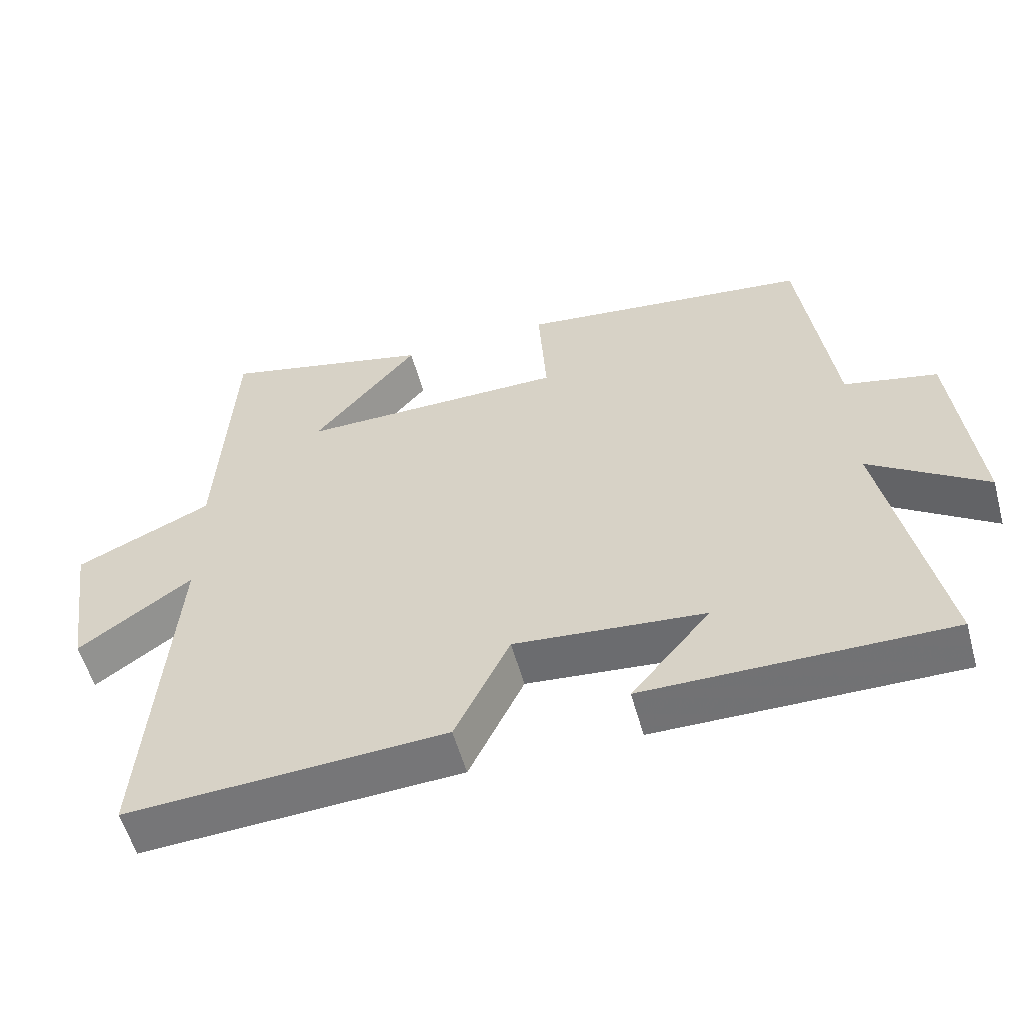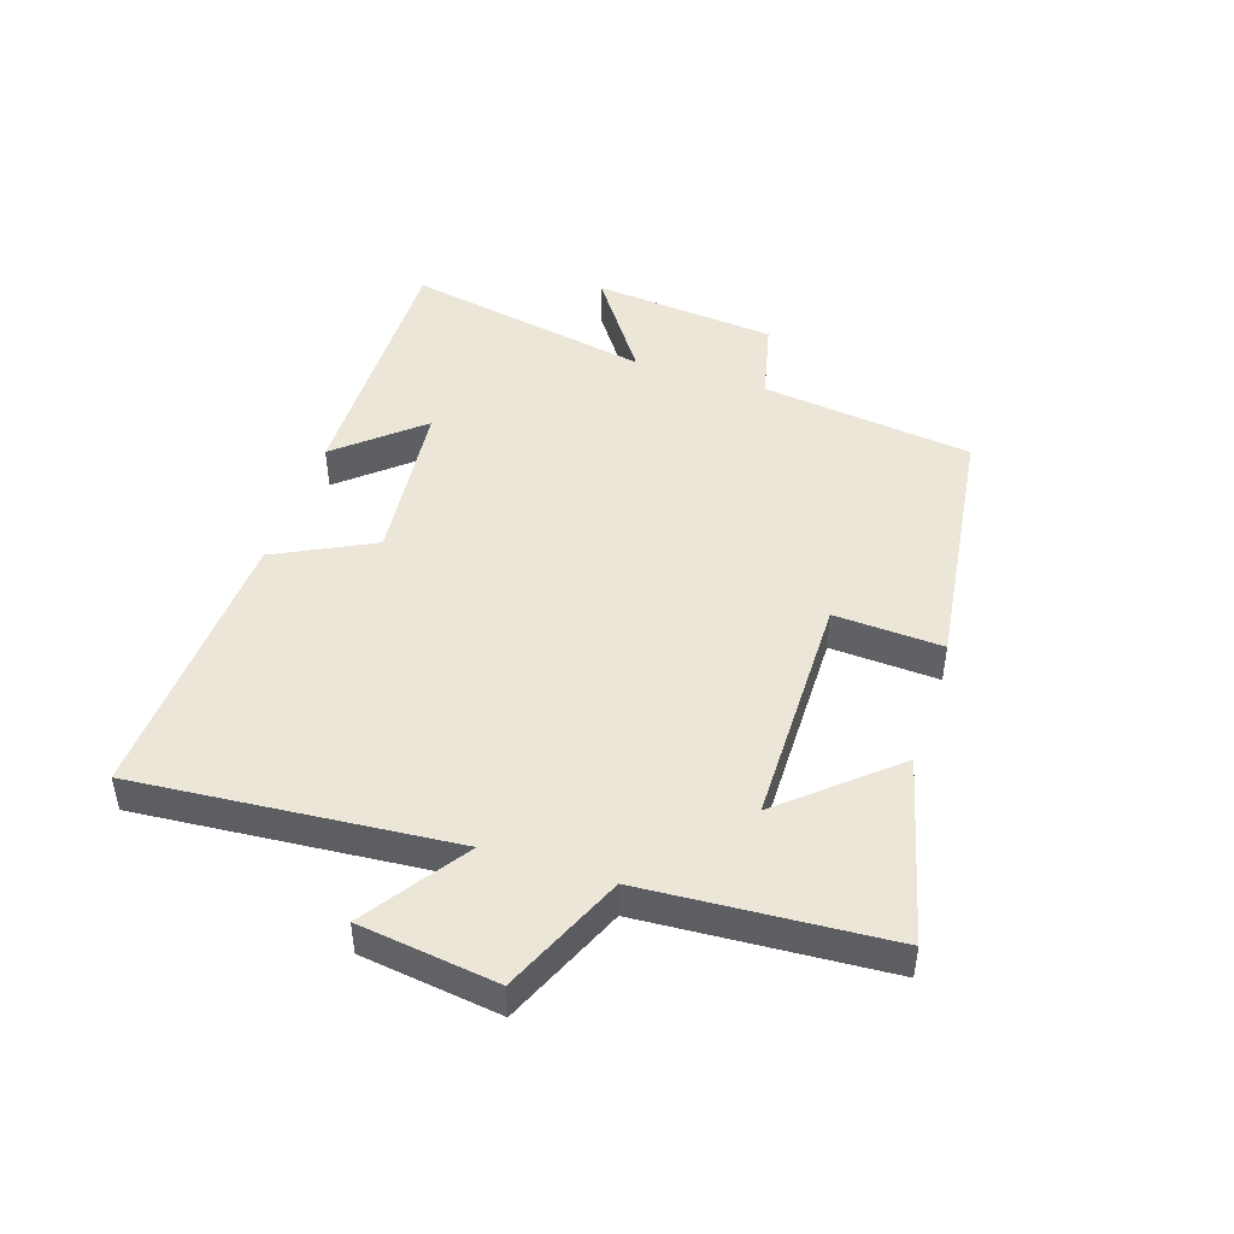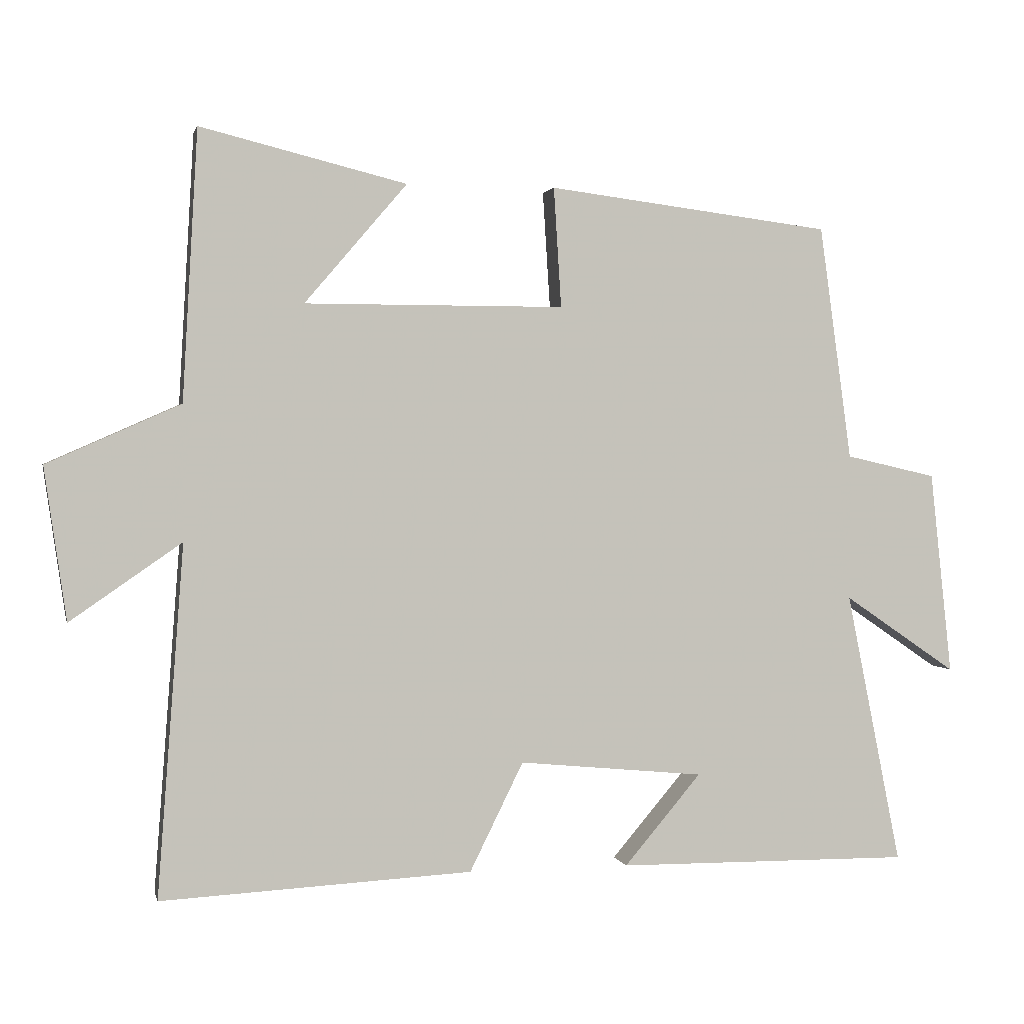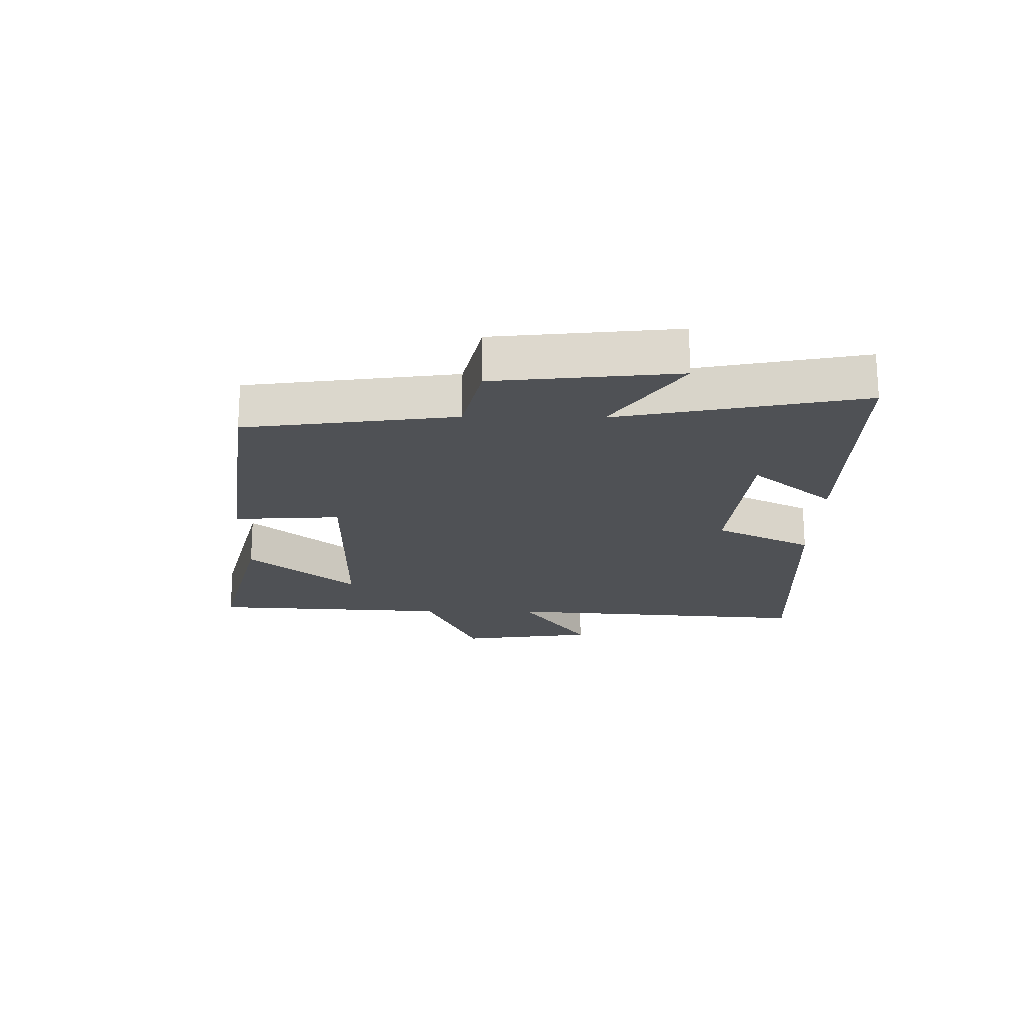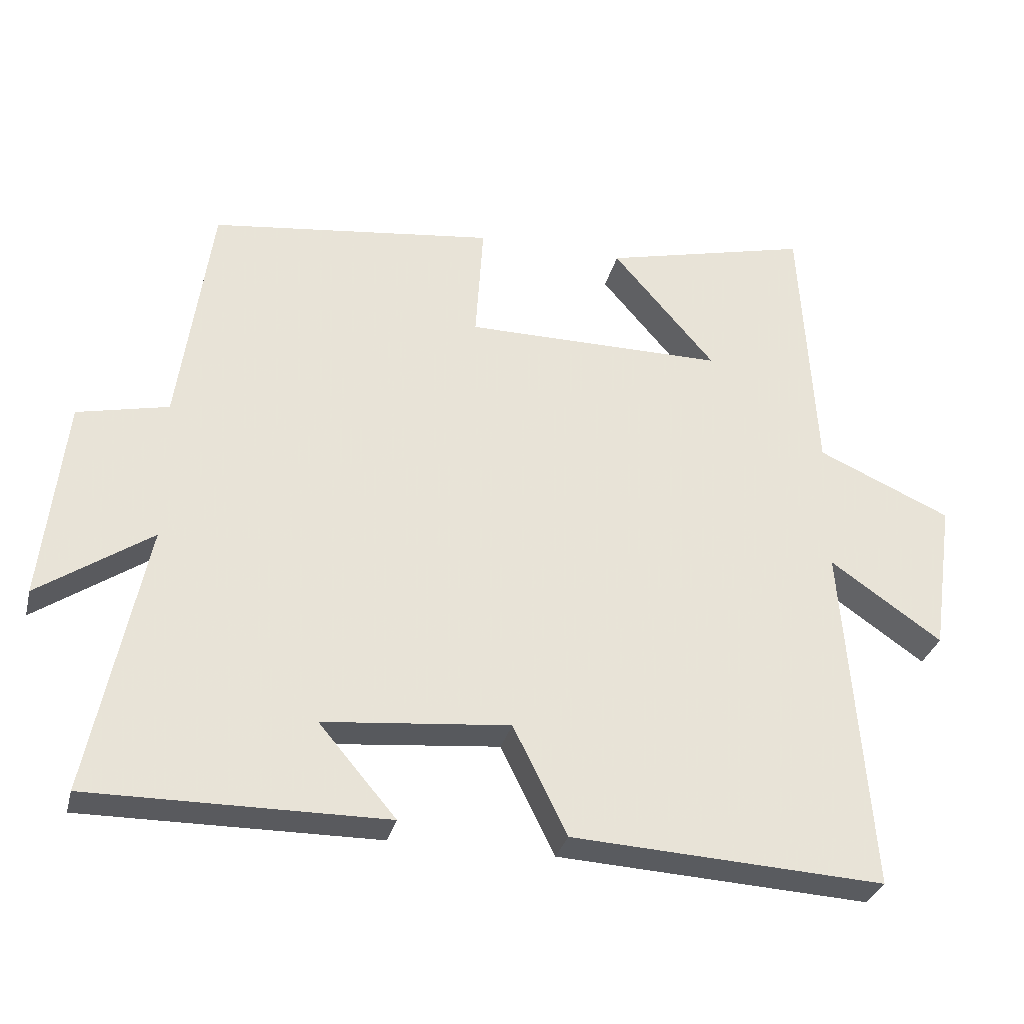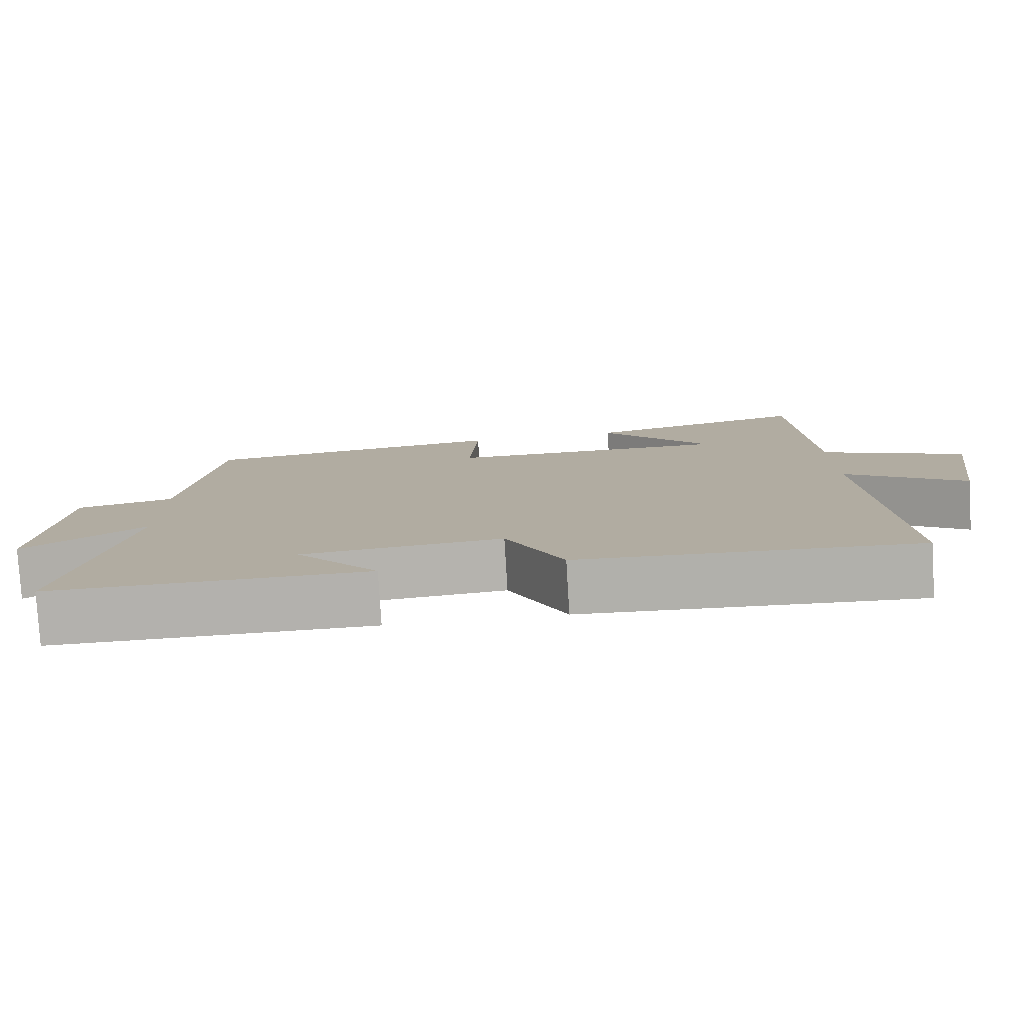
<metadata>
{"format":"obj","ext":"obj","renderer":"f3d","projection":"perspective","resolution":1024,"background":"white","views":[{"elev":-55.8,"azim":15.4,"up":"+Z"},{"elev":46.5,"azim":-72.3,"up":"+Y"},{"elev":1.5,"azim":-12.5,"up":"+Z"},{"elev":-19.9,"azim":89.2,"up":"+Y"},{"elev":-31.4,"azim":166.3,"up":"+Z"},{"elev":-79.2,"azim":-176.6,"up":"+Z"}]}
</metadata>
<code>
v -0.478 0.07 0.574
v -0.178 0.07 0.5
v -0.327 0.07 0.326
v 0.051 0.07 0.326
v 0.04 0.07 0.5
v 0.453 0.07 0.448
v 0.5 0.07 0.107
v 0.632 0.07 0.077
v 0.664 0.07 -0.219
v 0.5 0.07 -0.107
v 0.58 0.07 -0.504
v 0.151 0.07 -0.5
v 0.263 0.07 -0.368
v -0.007 0.07 -0.342
v -0.085 0.07 -0.5
v -0.538 0.07 -0.524
v -0.5 0.07 -0.014
v -0.662 0.07 -0.126
v -0.694 0.07 0.096
v -0.5 0.07 0.182
v -0.478 0 0.574
v -0.178 0 0.5
v -0.327 0 0.326
v 0.051 0 0.326
v 0.04 0 0.5
v 0.453 0 0.448
v 0.5 0 0.107
v 0.632 0 0.077
v 0.664 0 -0.219
v 0.5 0 -0.107
v 0.58 0 -0.504
v 0.151 0 -0.5
v 0.263 0 -0.368
v -0.007 0 -0.342
v -0.085 0 -0.5
v -0.538 0 -0.524
v -0.5 0 -0.014
v -0.662 0 -0.126
v -0.694 0 0.096
v -0.5 0 0.182
f 17 18 19 20
f 17 20 1
f 14 15 16 17
f 13 14 17
f 10 11 12 13
f 10 13 17
f 7 8 9 10
f 6 7 10
f 5 6 10
f 4 5 10
f 3 4 10 17
f 1 2 3
f 1 3 17
f 40 39 38 37
f 21 40 37
f 37 36 35 34
f 37 34 33
f 33 32 31 30
f 37 33 30
f 30 29 28 27
f 30 27 26
f 30 26 25
f 30 25 24
f 37 30 24 23
f 23 22 21
f 37 23 21
f 1 21 22 2
f 2 22 23 3
f 3 23 24 4
f 4 24 25 5
f 5 25 26 6
f 6 26 27 7
f 7 27 28 8
f 8 28 29 9
f 9 29 30 10
f 10 30 31 11
f 11 31 32 12
f 12 32 33 13
f 13 33 34 14
f 14 34 35 15
f 15 35 36 16
f 16 36 37 17
f 17 37 38 18
f 18 38 39 19
f 19 39 40 20
f 20 40 21 1

</code>
